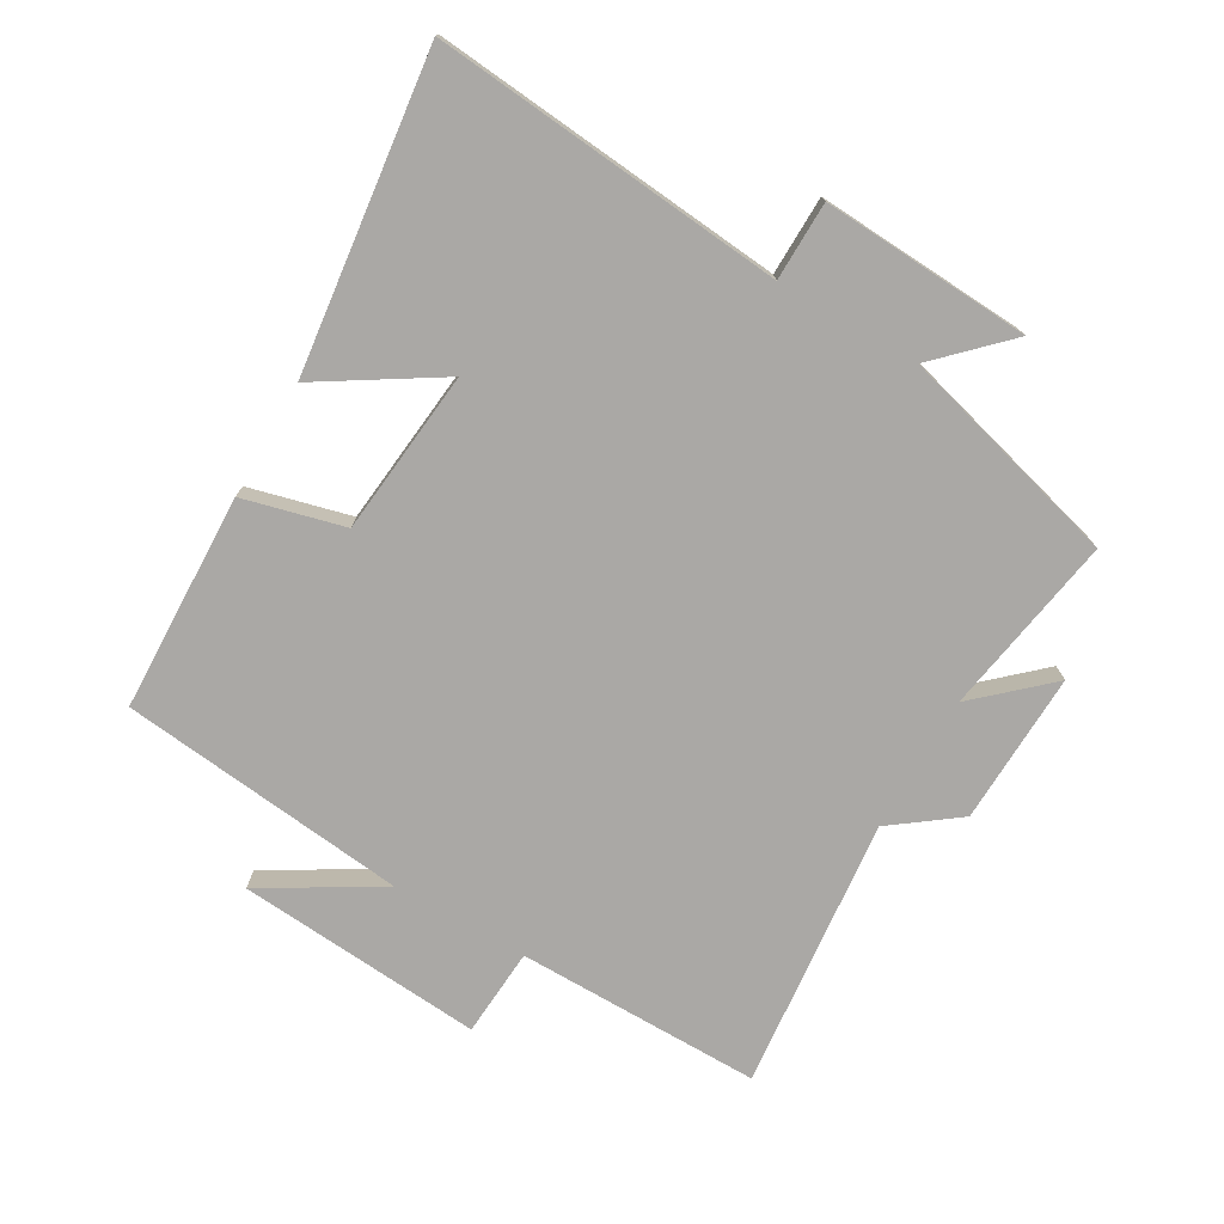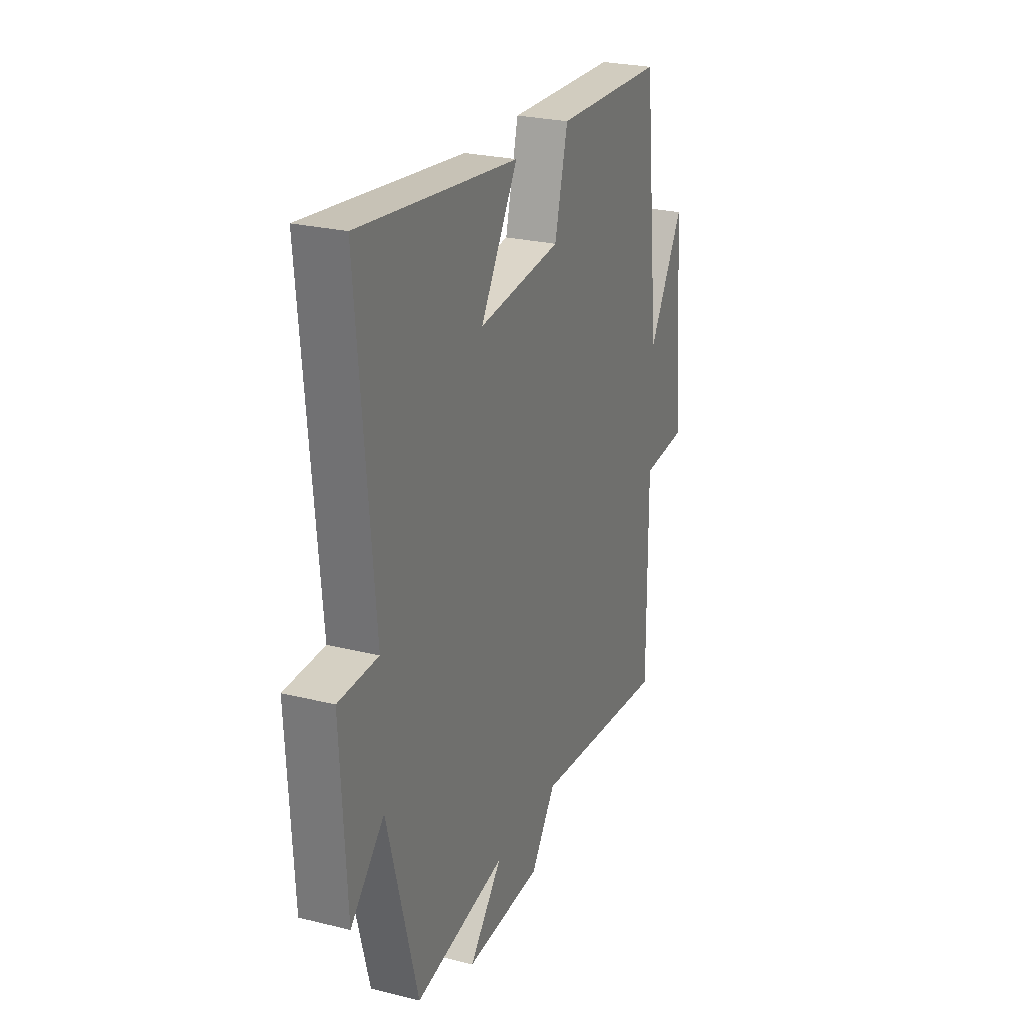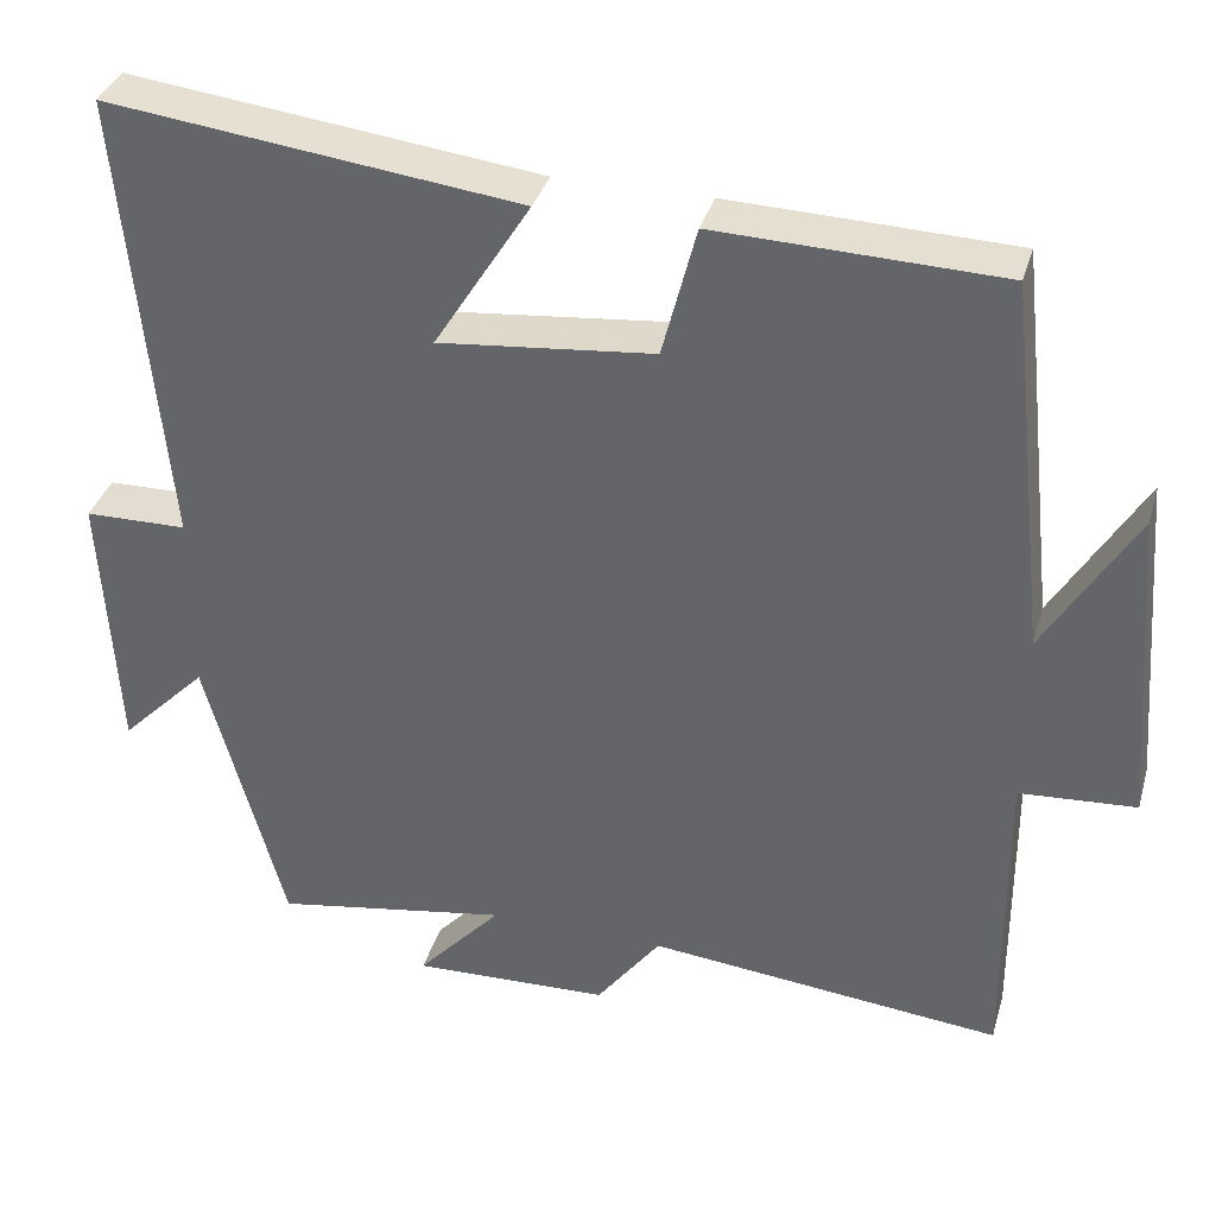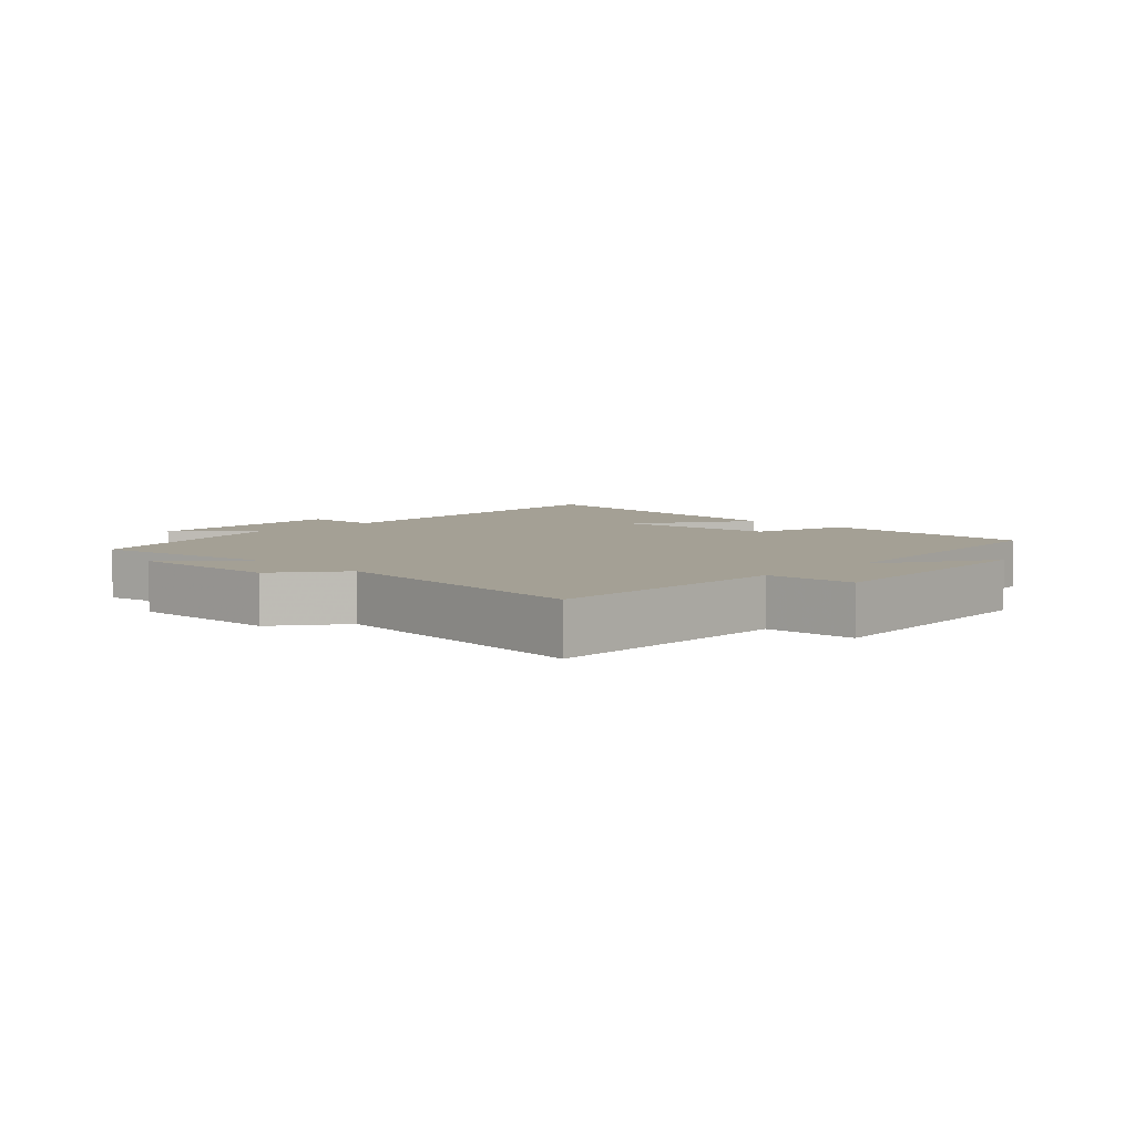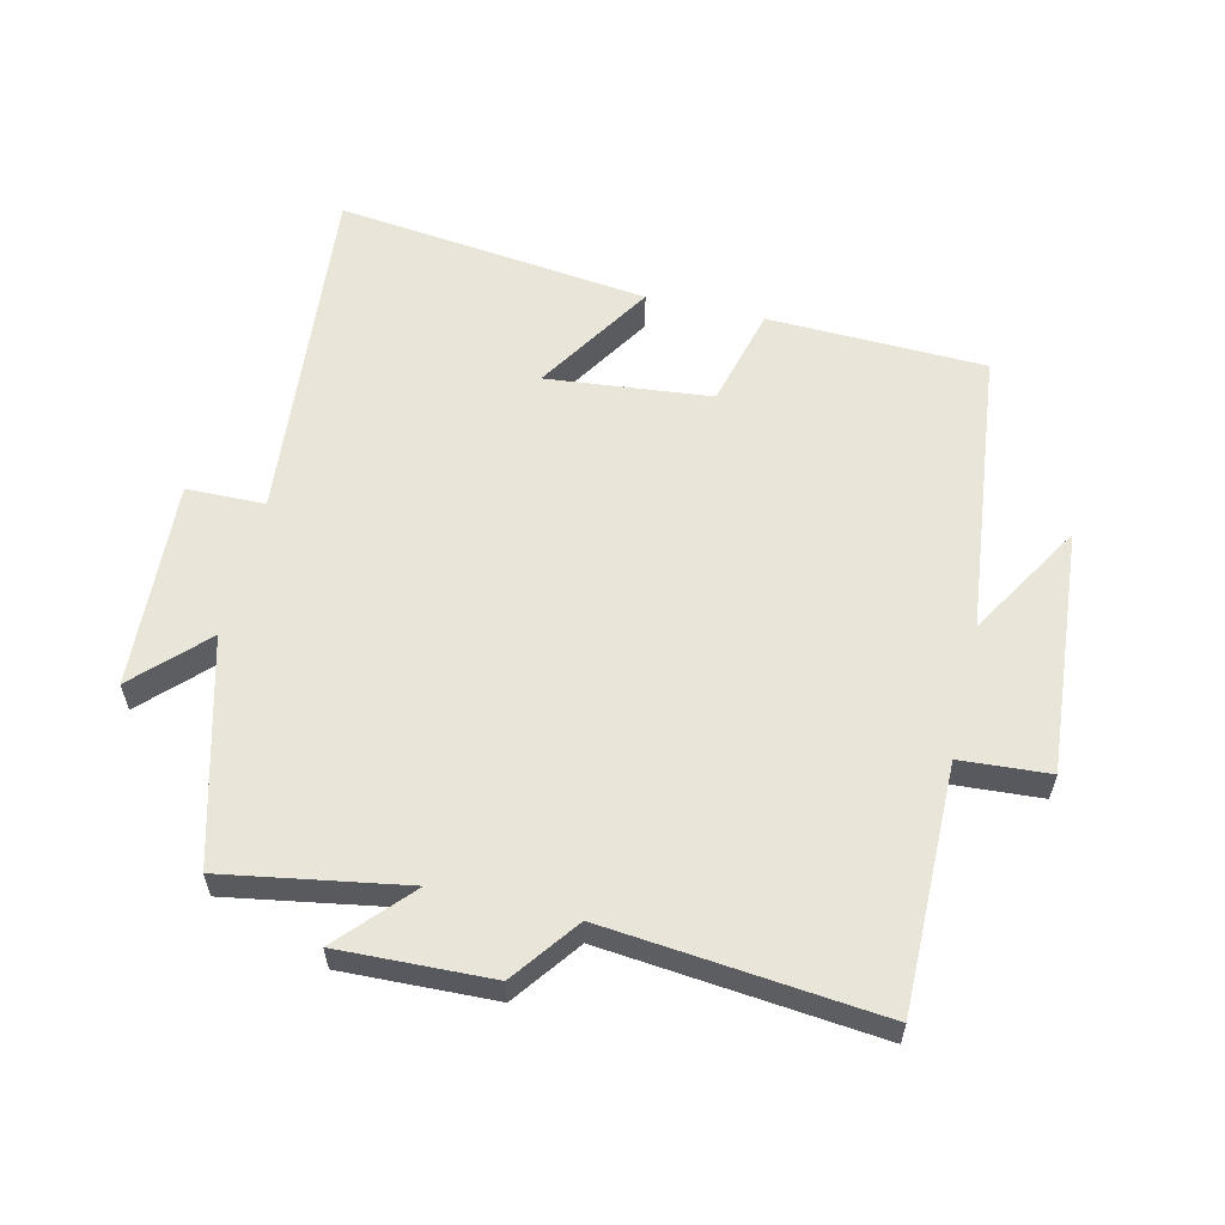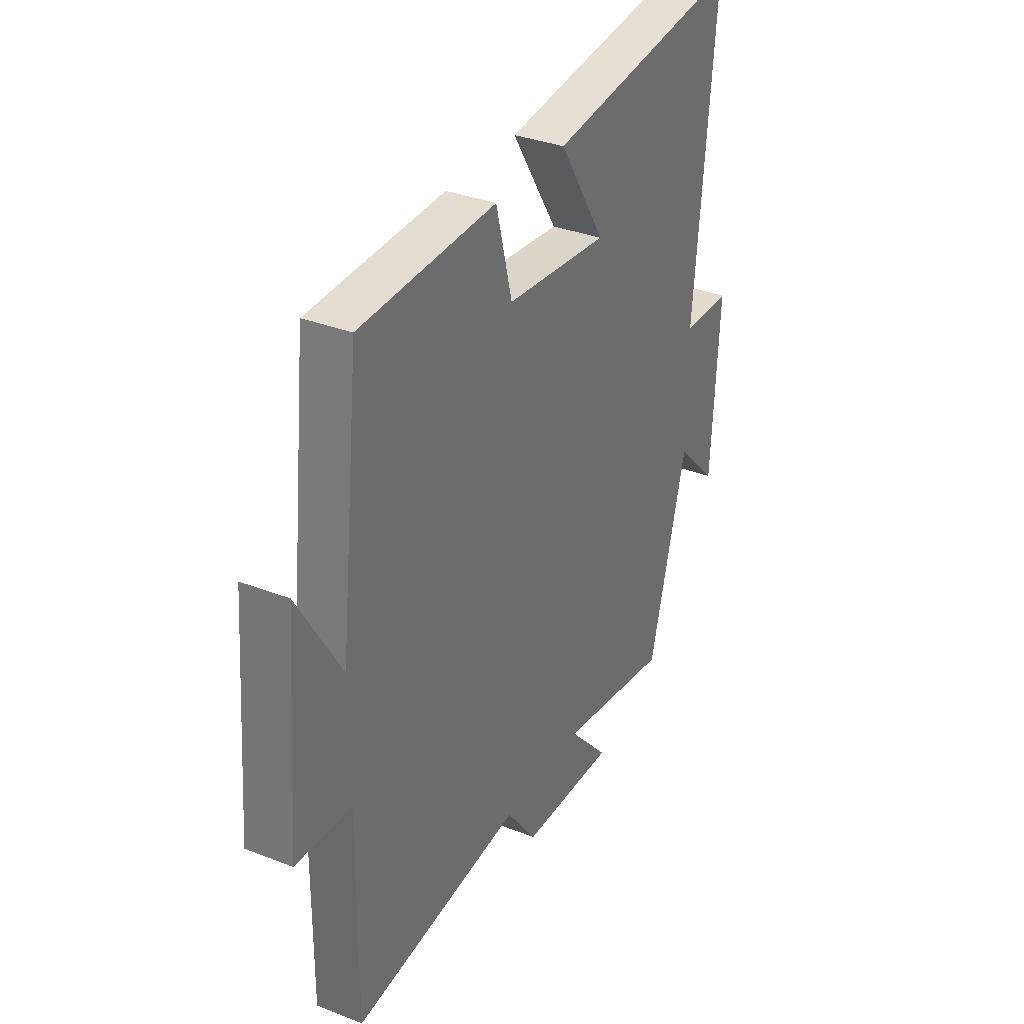
<metadata>
{"format":"obj","ext":"obj","renderer":"f3d","projection":"perspective","resolution":1024,"background":"white","views":[{"elev":-75.1,"azim":60.0,"up":"+Y"},{"elev":25.4,"azim":111.8,"up":"+Z"},{"elev":35.6,"azim":-164.4,"up":"+Z"},{"elev":5.8,"azim":-135.9,"up":"+Y"},{"elev":58.4,"azim":-166.8,"up":"+Y"},{"elev":33.9,"azim":-62.1,"up":"+Z"}]}
</metadata>
<code>
v -0.502 0.07 -0.543
v -0.5 0.07 -0.165
v -0.637 0.07 -0.156
v -0.607 0.07 0.224
v -0.5 0.07 0.045
v -0.451 0.07 0.489
v -0.115 0.07 0.5
v -0.075 0.07 0.344
v 0.179 0.07 0.318
v 0.065 0.07 0.5
v 0.55 0.07 0.559
v 0.5 0.07 0.017
v 0.621 0.07 0.015
v 0.603 0.07 -0.307
v 0.5 0.07 -0.203
v 0.407 0.07 -0.547
v 0.128 0.07 -0.5
v 0.228 0.07 -0.61
v -0.006 0.07 -0.602
v -0.082 0.07 -0.5
v -0.502 0 -0.543
v -0.5 0 -0.165
v -0.637 0 -0.156
v -0.607 0 0.224
v -0.5 0 0.045
v -0.451 0 0.489
v -0.115 0 0.5
v -0.075 0 0.344
v 0.179 0 0.318
v 0.065 0 0.5
v 0.55 0 0.559
v 0.5 0 0.017
v 0.621 0 0.015
v 0.603 0 -0.307
v 0.5 0 -0.203
v 0.407 0 -0.547
v 0.128 0 -0.5
v 0.228 0 -0.61
v -0.006 0 -0.602
v -0.082 0 -0.5
f 17 18 19 20
f 15 16 17
f 15 17 20
f 12 13 14 15
f 20 1 2
f 15 20 2
f 12 15 2
f 9 10 11 12
f 12 2 3
f 9 12 3
f 8 9 3
f 5 6 7 8
f 3 4 5
f 3 5 8
f 40 39 38 37
f 37 36 35
f 40 37 35
f 35 34 33 32
f 22 21 40
f 22 40 35
f 22 35 32
f 32 31 30 29
f 23 22 32
f 23 32 29
f 23 29 28
f 28 27 26 25
f 25 24 23
f 28 25 23
f 1 21 22 2
f 2 22 23 3
f 3 23 24 4
f 4 24 25 5
f 5 25 26 6
f 6 26 27 7
f 7 27 28 8
f 8 28 29 9
f 9 29 30 10
f 10 30 31 11
f 11 31 32 12
f 12 32 33 13
f 13 33 34 14
f 14 34 35 15
f 15 35 36 16
f 16 36 37 17
f 17 37 38 18
f 18 38 39 19
f 19 39 40 20
f 20 40 21 1

</code>
